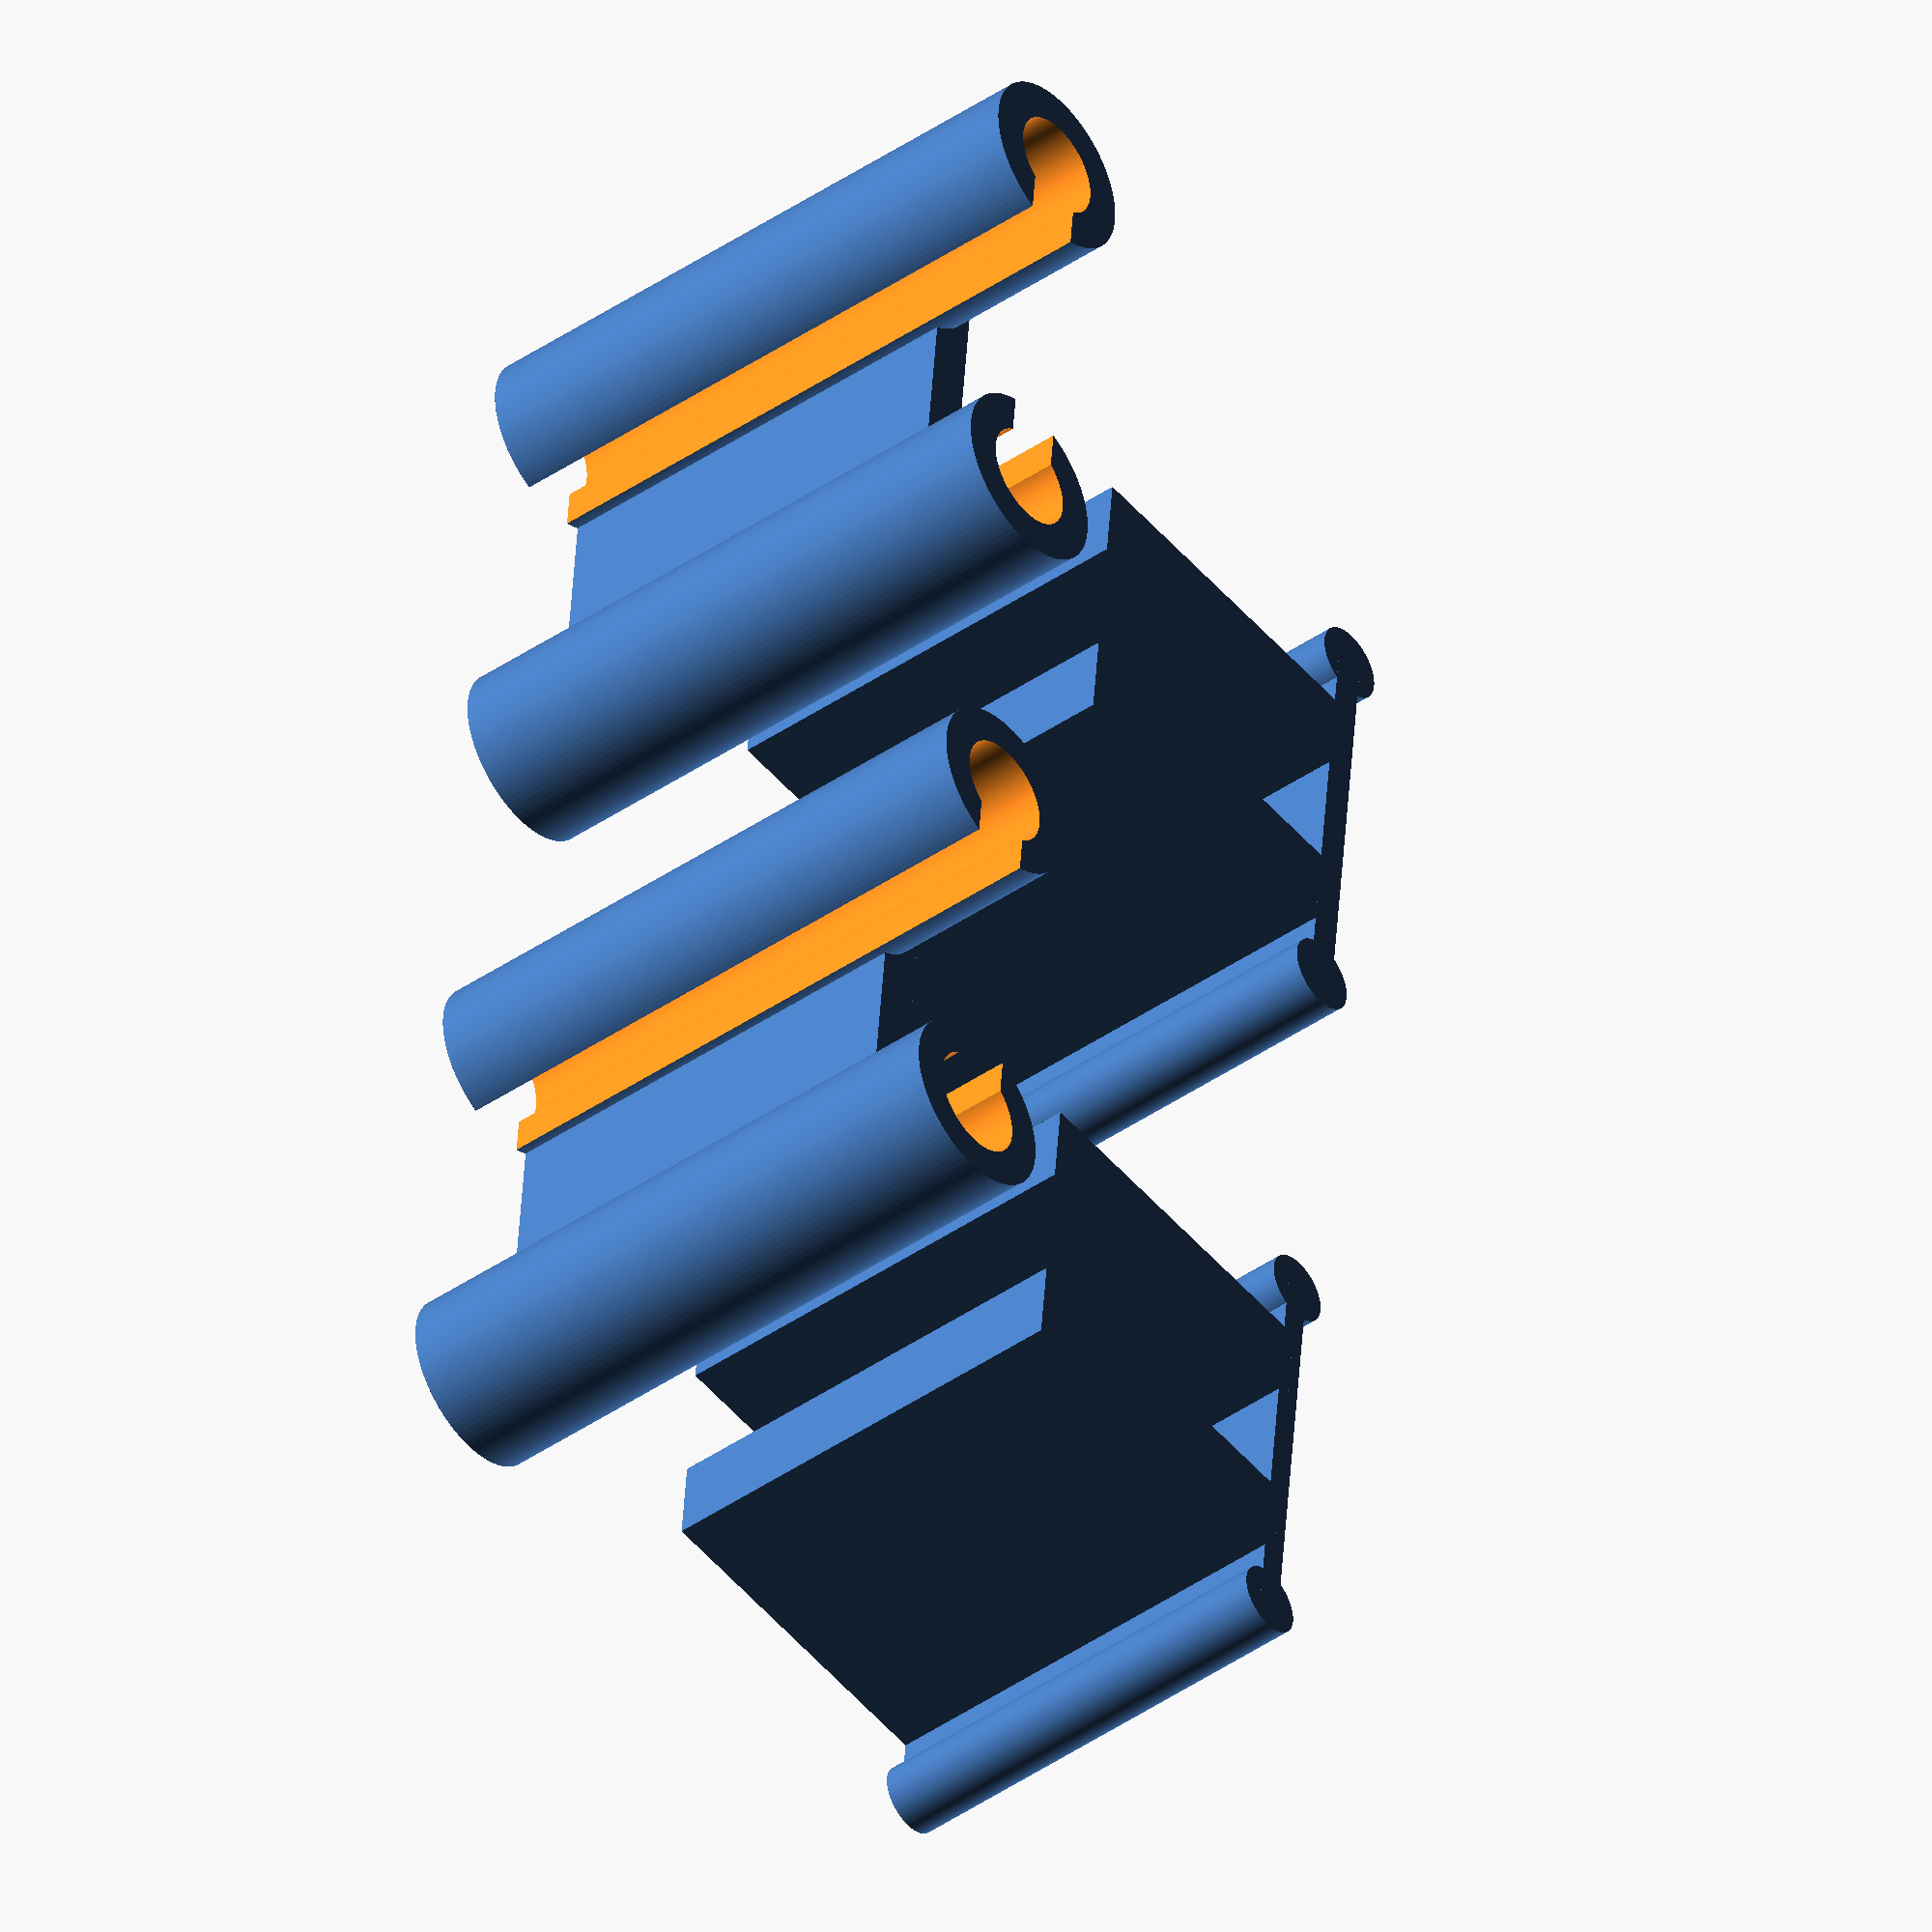
<openscad>
module gubg_fixer_slider(d,h,t,hh,cnt, cl)
{
    tt = 0.5*t-cl;

    //Upside-down for better printing
    translate([0,0,h])
    rotate(180, [1,0,0])

    translate([t,0,0])
    difference()
    {
        translate([t,0,0])
        union()
        {
            for (f=[-1,1])
            {
                translate([0,f*d/2,0])
                cylinder(h,(t-cl)/2,(t-cl)/2);
            }
            translate([-tt/2,-d/2,0])
            cube([tt,d,h]);

            dd = d/cnt;
            for (i=[0:cnt-1])
            {
                translate([-4*t,(-d+dd)/2+i*dd-t/2,0])
                cube([4*t,t,h]);
            }
        }

        hhh = hh-cl;
        if (hhh > 0)
        {
            dd = d+2*t+2*$fs;
            translate([-3*t-$fs,-dd/2,-$fs])
            cube([2*t,dd,hhh]);
        }
    }
}

module gubg_fixer_track(d,h,screw_h,t, cl)
{
    translate([cl,0,0])
    difference()
    {
        translate([2*t,0,0])
        {
            for (f=[-1,1])
            {
                translate([0,f*d/2,0])
                cylinder(h+screw_h,t,t);
            }
            translate([t/2,-d/2,0])
            cube([t/2,d,h]);
        }

        translate([0,0,-$fs])
        gubg_fixer_slider(d,h+screw_h+2*$fs,t,0,1,-cl);
    }
}

$fn = 100;
$fs = 0.01;

d = 10;
h = 10;
t = 2;

cls = [0.3, 0.4];

for (clix=[0:1])
{
    cl = cls[clix];

    translate([0,clix*-20,0])
    {
        gubg_fixer_track(d,h,4,t,cl);
        translate([15,0,0])
        translate([cl,0,0])
        gubg_fixer_slider(d,h,t,0,2, cl);
    }
}

</openscad>
<views>
elev=43.5 azim=5.4 roll=309.1 proj=o view=solid
</views>
